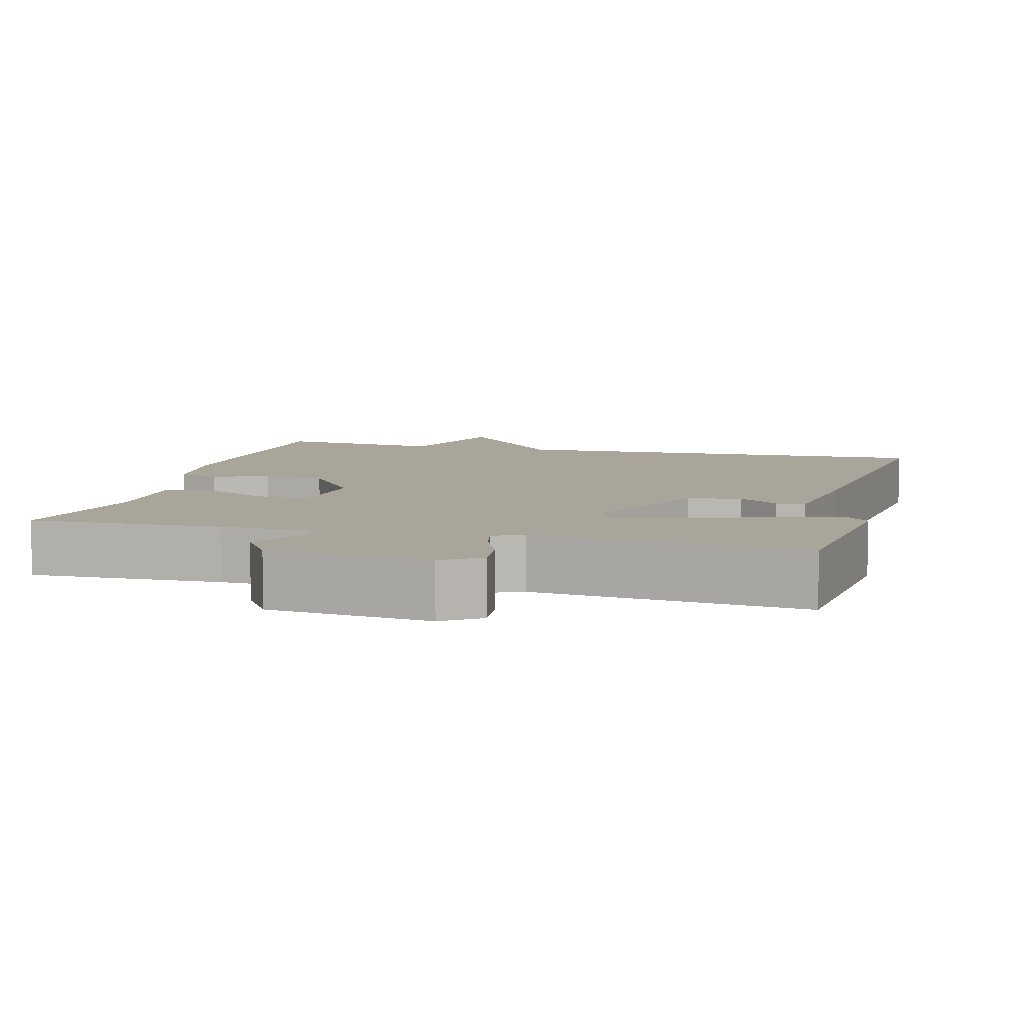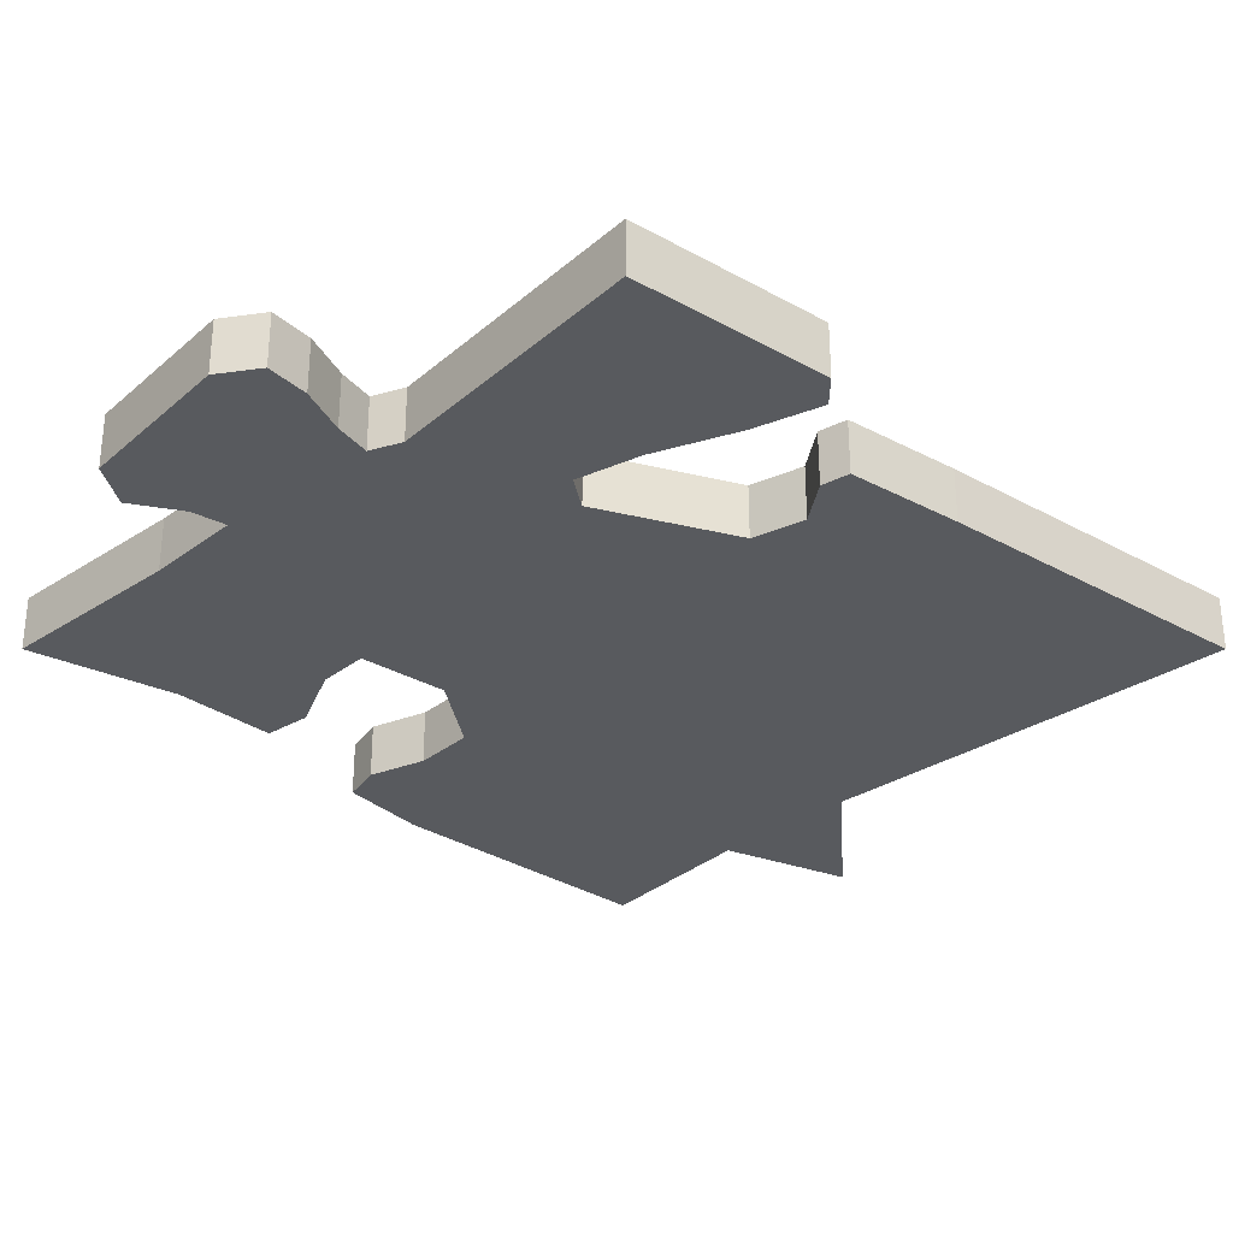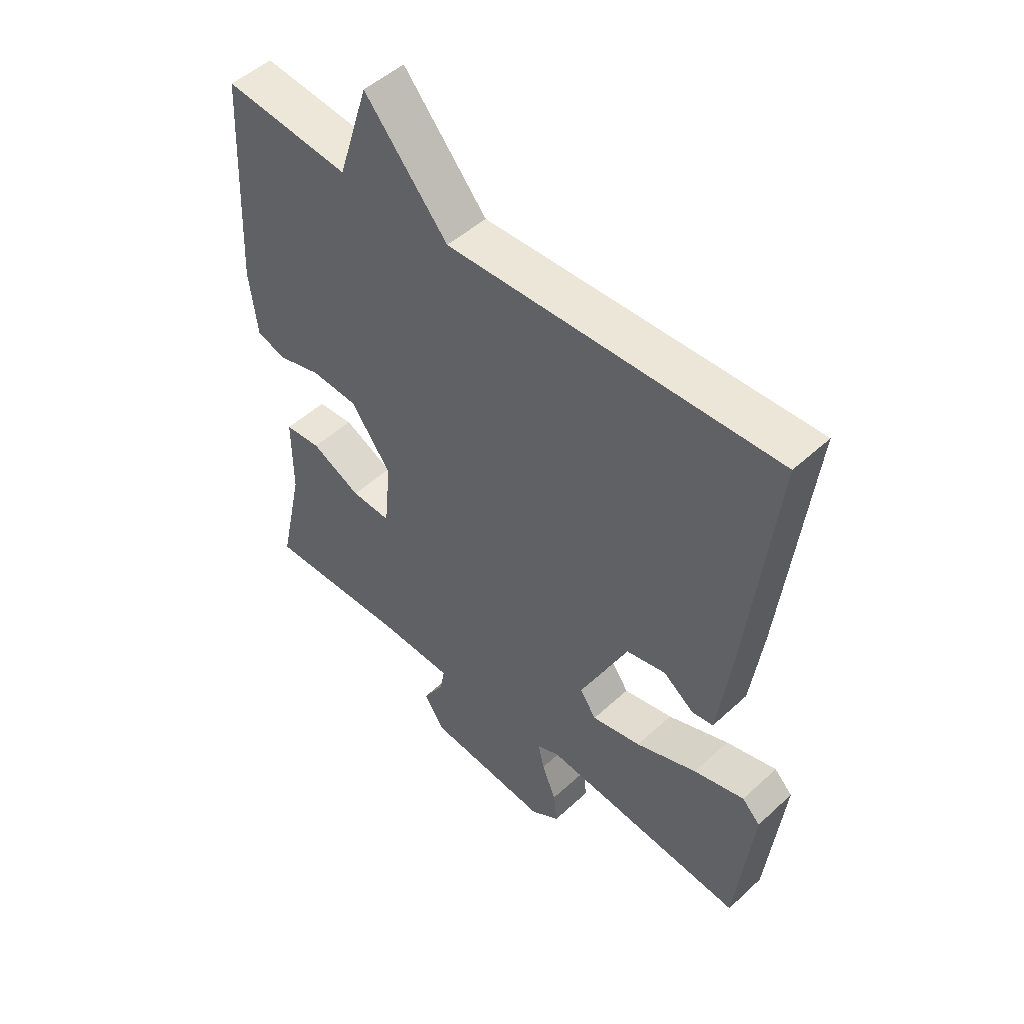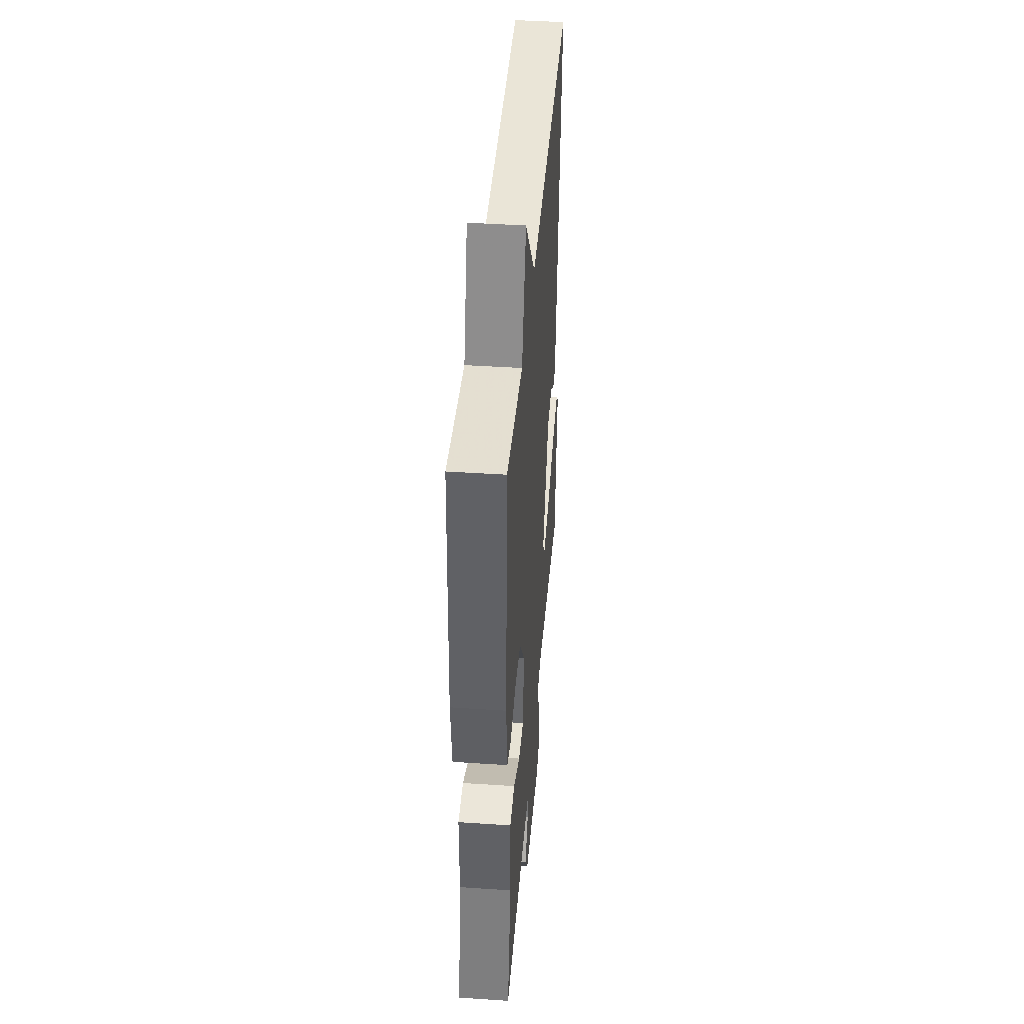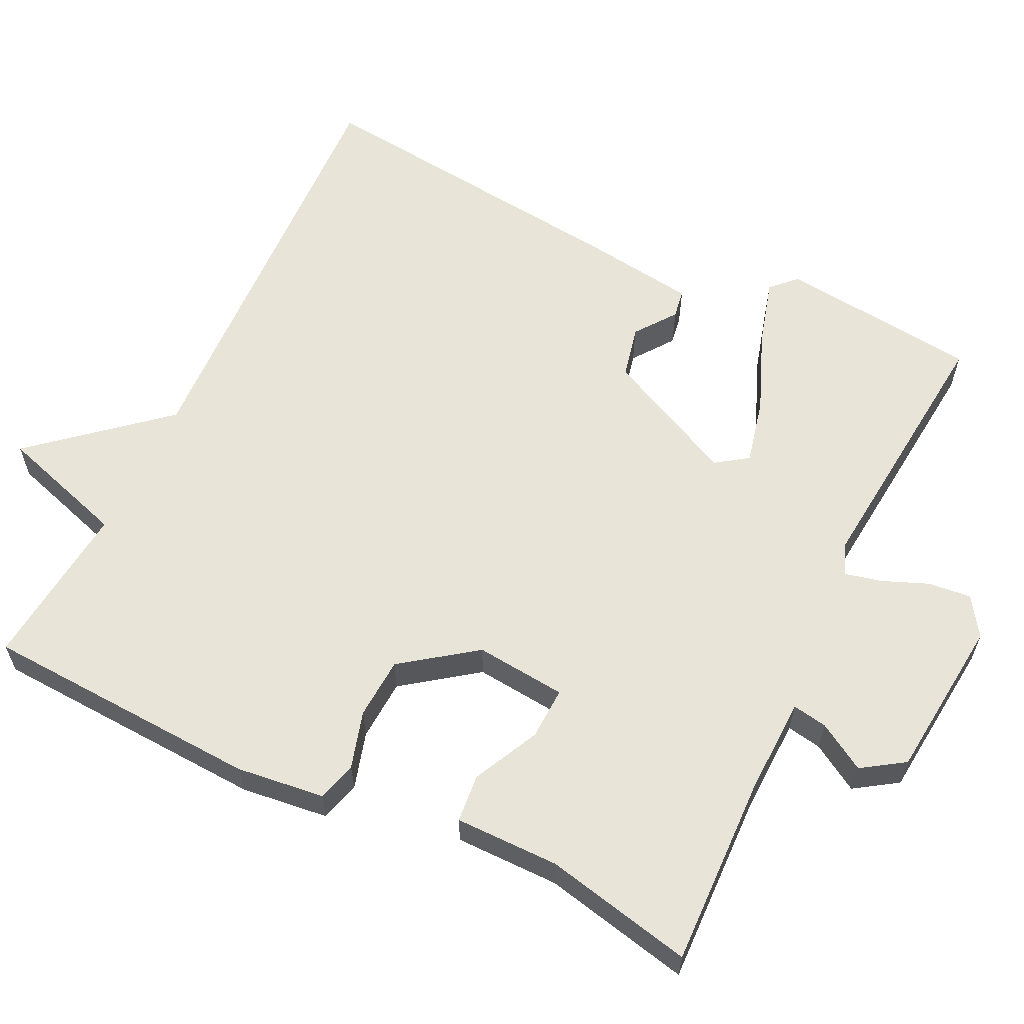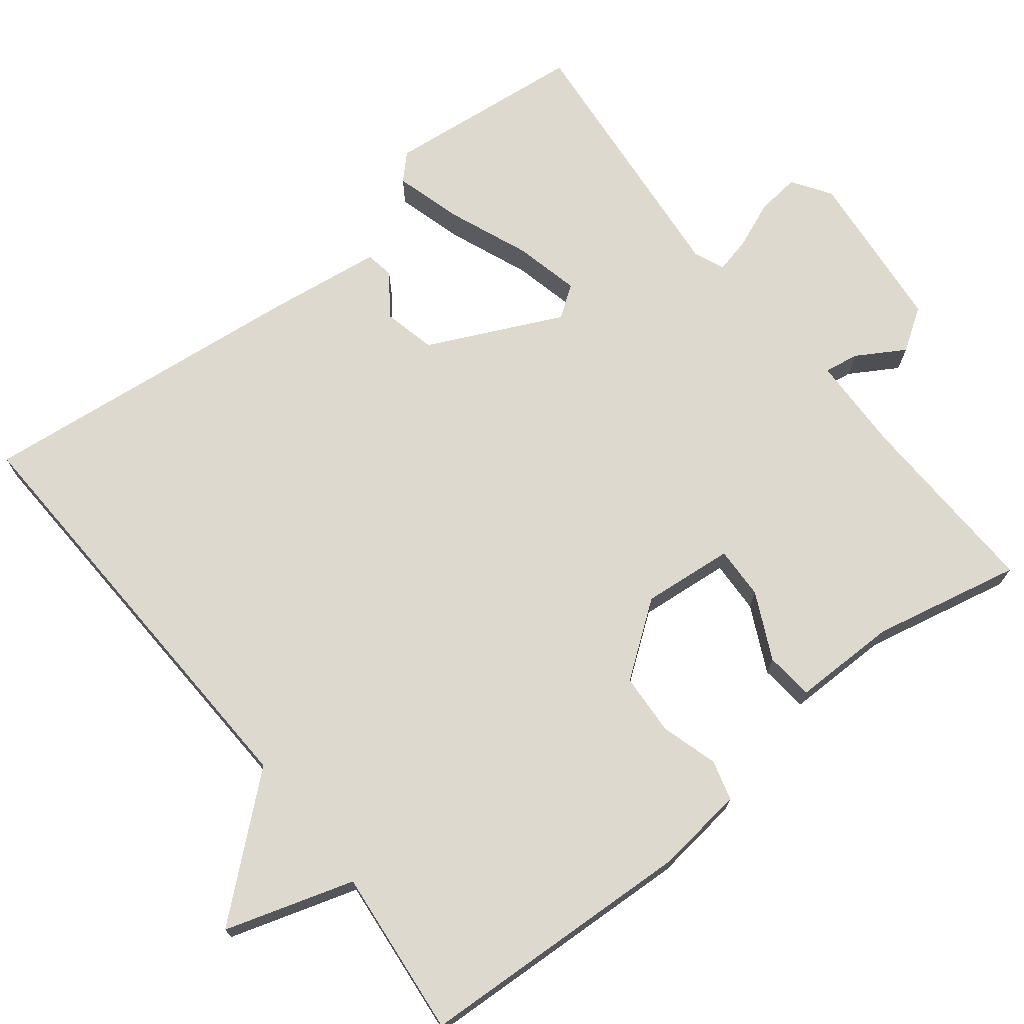
<metadata>
{"format":"obj","ext":"obj","renderer":"f3d","projection":"perspective","resolution":1024,"background":"white","views":[{"elev":7.7,"azim":-165.3,"up":"+Y"},{"elev":-31.0,"azim":-135.0,"up":"+Y"},{"elev":49.8,"azim":-135.3,"up":"+Z"},{"elev":42.3,"azim":94.6,"up":"+Z"},{"elev":60.6,"azim":115.8,"up":"+Y"},{"elev":71.8,"azim":51.6,"up":"+Y"}]}
</metadata>
<code>
v -0.5 0.07 0.5
v 0.078 0.07 0.477
v 0.224 0.07 0.648
v 0.278 0.07 0.477
v 0.5 0.07 0.5
v 0.519 0.07 0.129
v 0.505 0.07 0.012
v 0.452 0.07 -0.003
v 0.376 0.07 0.019
v 0.294 0.07 0.014
v 0.223 0.07 -0.083
v 0.235 0.07 -0.204
v 0.305 0.07 -0.201
v 0.393 0.07 -0.158
v 0.457 0.07 -0.164
v 0.457 0.07 -0.303
v 0.5 0.07 -0.5
v 0.246 0.07 -0.492
v 0.117 0.07 -0.496
v 0.125 0.07 -0.542
v 0.163 0.07 -0.605
v 0.126 0.07 -0.661
v -0.09 0.07 -0.683
v -0.141 0.07 -0.649
v -0.135 0.07 -0.592
v -0.11 0.07 -0.53
v -0.099 0.07 -0.482
v -0.14 0.07 -0.465
v -0.5 0.07 -0.5
v -0.529 0.07 -0.235
v -0.497 0.07 -0.203
v -0.408 0.07 -0.228
v -0.3 0.07 -0.271
v -0.213 0.07 -0.291
v -0.184 0.07 -0.249
v -0.268 0.07 -0.073
v -0.338 0.07 -0.057
v -0.392 0.07 -0.097
v -0.43 0.07 -0.091
v -0.451 0.07 0.063
v -0.5 0 0.5
v 0.078 0 0.477
v 0.224 0 0.648
v 0.278 0 0.477
v 0.5 0 0.5
v 0.519 0 0.129
v 0.505 0 0.012
v 0.452 0 -0.003
v 0.376 0 0.019
v 0.294 0 0.014
v 0.223 0 -0.083
v 0.235 0 -0.204
v 0.305 0 -0.201
v 0.393 0 -0.158
v 0.457 0 -0.164
v 0.457 0 -0.303
v 0.5 0 -0.5
v 0.246 0 -0.492
v 0.117 0 -0.496
v 0.125 0 -0.542
v 0.163 0 -0.605
v 0.126 0 -0.661
v -0.09 0 -0.683
v -0.141 0 -0.649
v -0.135 0 -0.592
v -0.11 0 -0.53
v -0.099 0 -0.482
v -0.14 0 -0.465
v -0.5 0 -0.5
v -0.529 0 -0.235
v -0.497 0 -0.203
v -0.408 0 -0.228
v -0.3 0 -0.271
v -0.213 0 -0.291
v -0.184 0 -0.249
v -0.268 0 -0.073
v -0.338 0 -0.057
v -0.392 0 -0.097
v -0.43 0 -0.091
v -0.451 0 0.063
f 40 1 2
f 39 40 2
f 38 39 2
f 37 38 2
f 2 3 4
f 37 2 4
f 36 37 4
f 35 36 4 5
f 34 35 5
f 31 32 33
f 30 31 33
f 29 30 33
f 28 29 33
f 27 28 33 34
f 24 25 26
f 23 24 26
f 22 23 26
f 21 22 26
f 20 21 26
f 19 20 26 27
f 18 19 27 34
f 16 17 18 34
f 13 14 15 16
f 12 13 16 34
f 7 8 9
f 6 7 9
f 5 6 9
f 5 9 10
f 34 5 10 11
f 11 12 34
f 42 41 80
f 42 80 79
f 42 79 78
f 42 78 77
f 44 43 42
f 44 42 77
f 44 77 76
f 45 44 76 75
f 45 75 74
f 73 72 71
f 73 71 70
f 73 70 69
f 73 69 68
f 74 73 68 67
f 66 65 64
f 66 64 63
f 66 63 62
f 66 62 61
f 66 61 60
f 67 66 60 59
f 74 67 59 58
f 74 58 57 56
f 56 55 54 53
f 74 56 53 52
f 49 48 47
f 49 47 46
f 49 46 45
f 50 49 45
f 51 50 45 74
f 74 52 51
f 1 41 42 2
f 2 42 43 3
f 3 43 44 4
f 4 44 45 5
f 5 45 46 6
f 6 46 47 7
f 7 47 48 8
f 8 48 49 9
f 9 49 50 10
f 10 50 51 11
f 11 51 52 12
f 12 52 53 13
f 13 53 54 14
f 14 54 55 15
f 15 55 56 16
f 16 56 57 17
f 17 57 58 18
f 18 58 59 19
f 19 59 60 20
f 20 60 61 21
f 21 61 62 22
f 22 62 63 23
f 23 63 64 24
f 24 64 65 25
f 25 65 66 26
f 26 66 67 27
f 27 67 68 28
f 28 68 69 29
f 29 69 70 30
f 30 70 71 31
f 31 71 72 32
f 32 72 73 33
f 33 73 74 34
f 34 74 75 35
f 35 75 76 36
f 36 76 77 37
f 37 77 78 38
f 38 78 79 39
f 39 79 80 40
f 40 80 41 1

</code>
